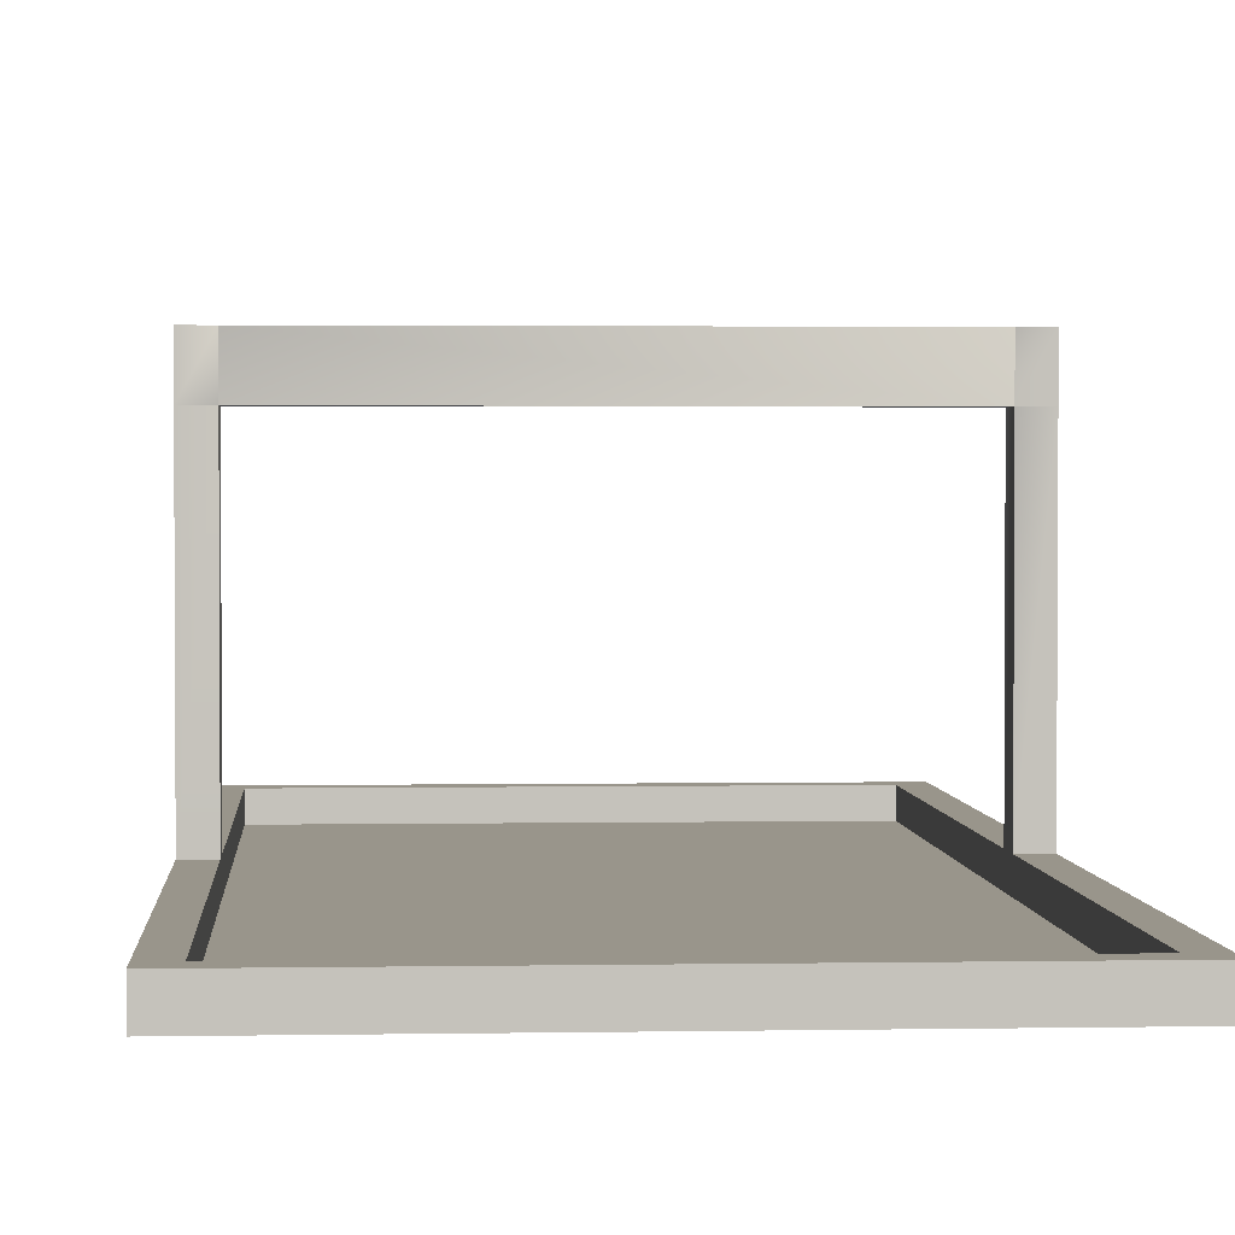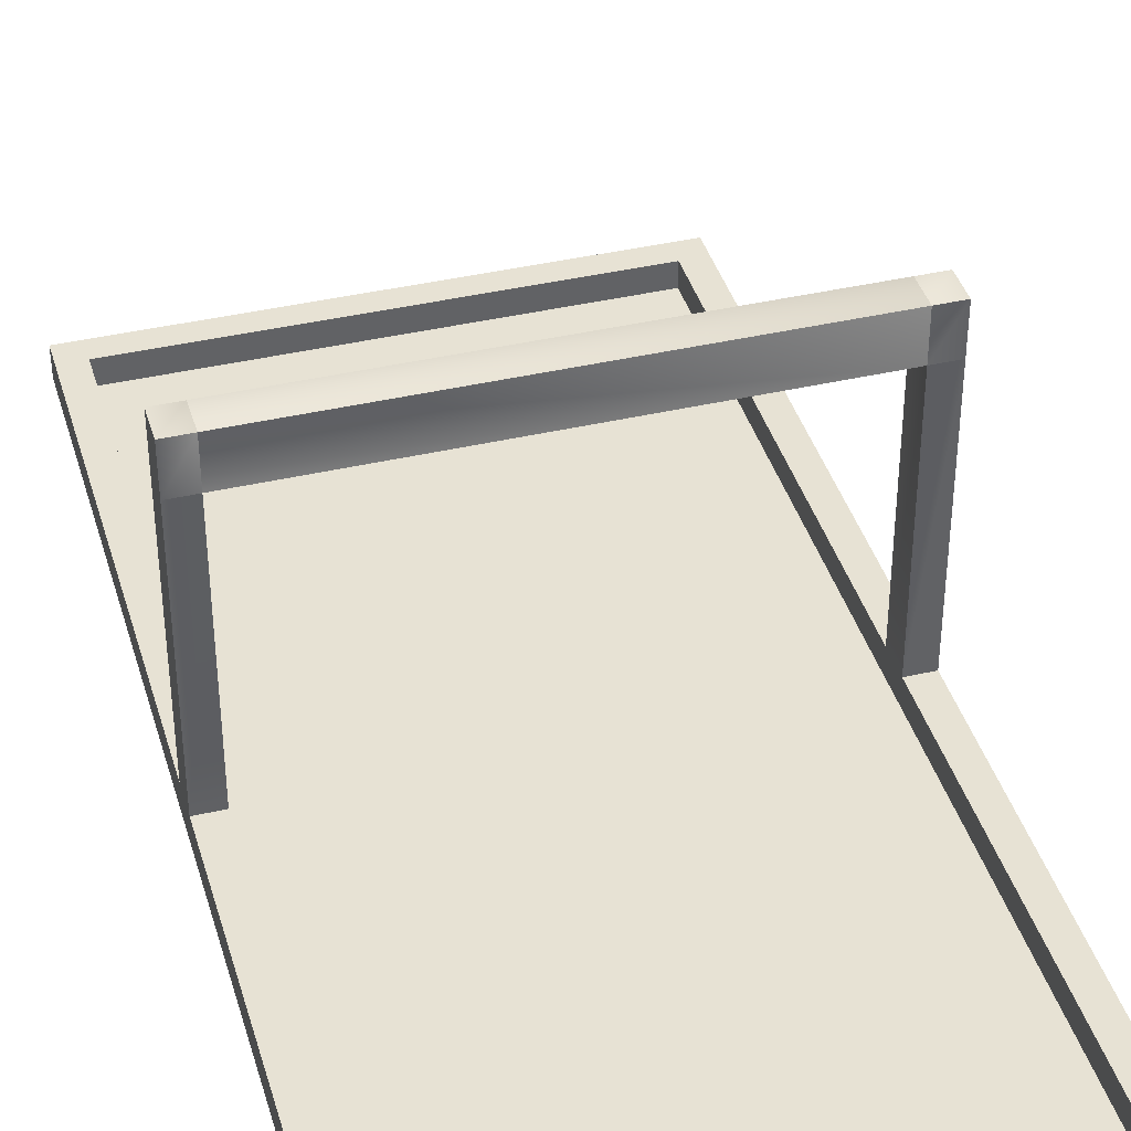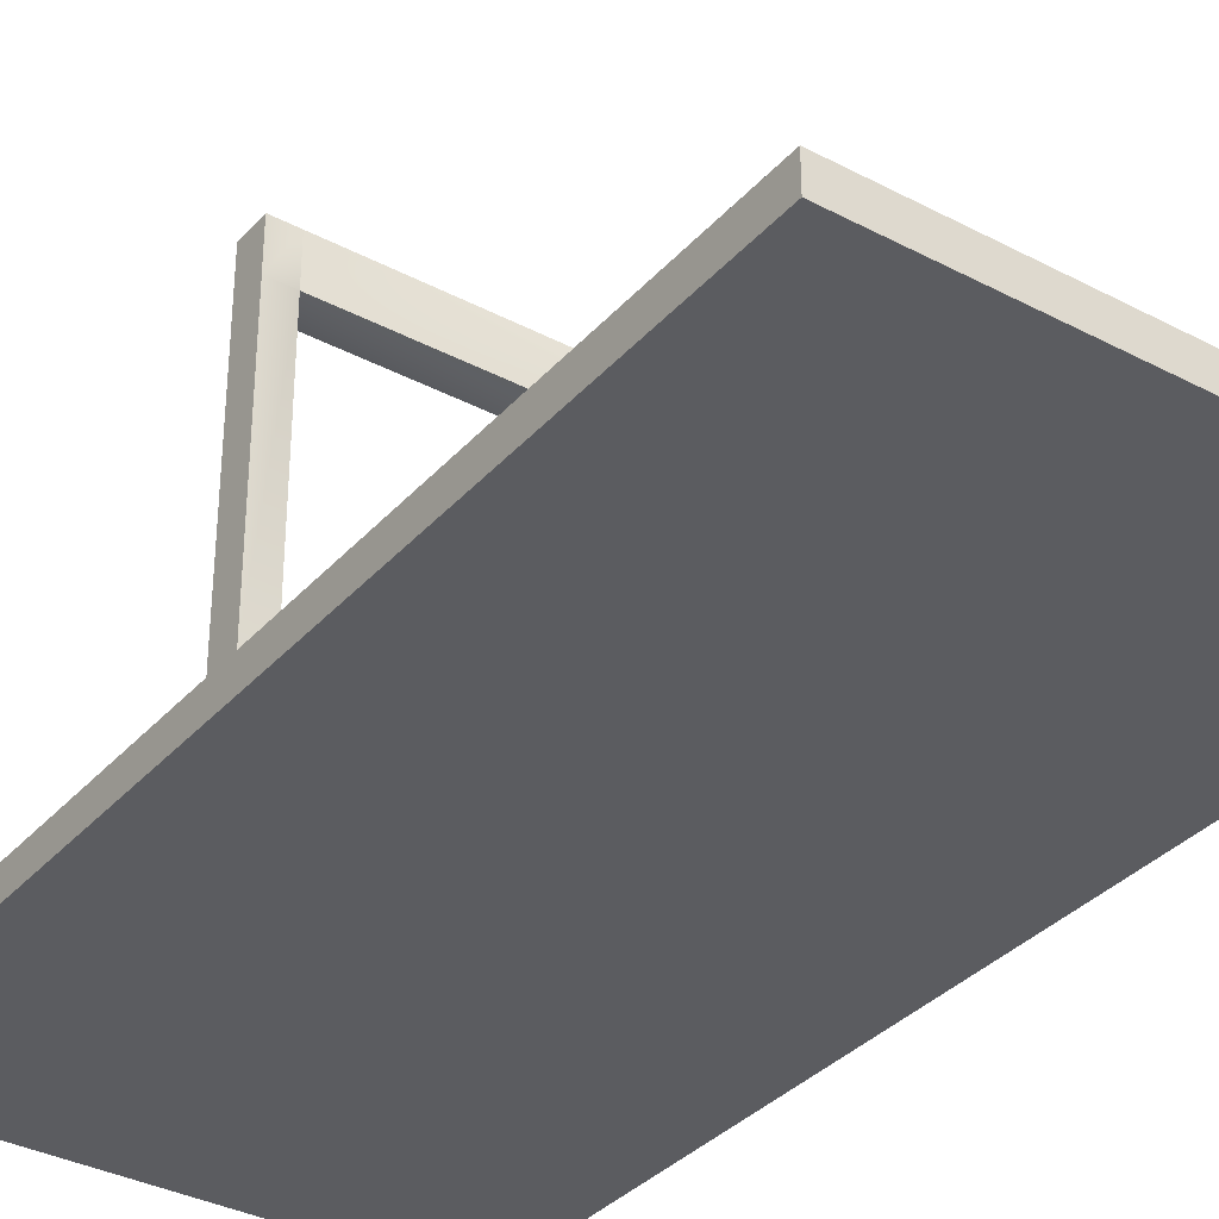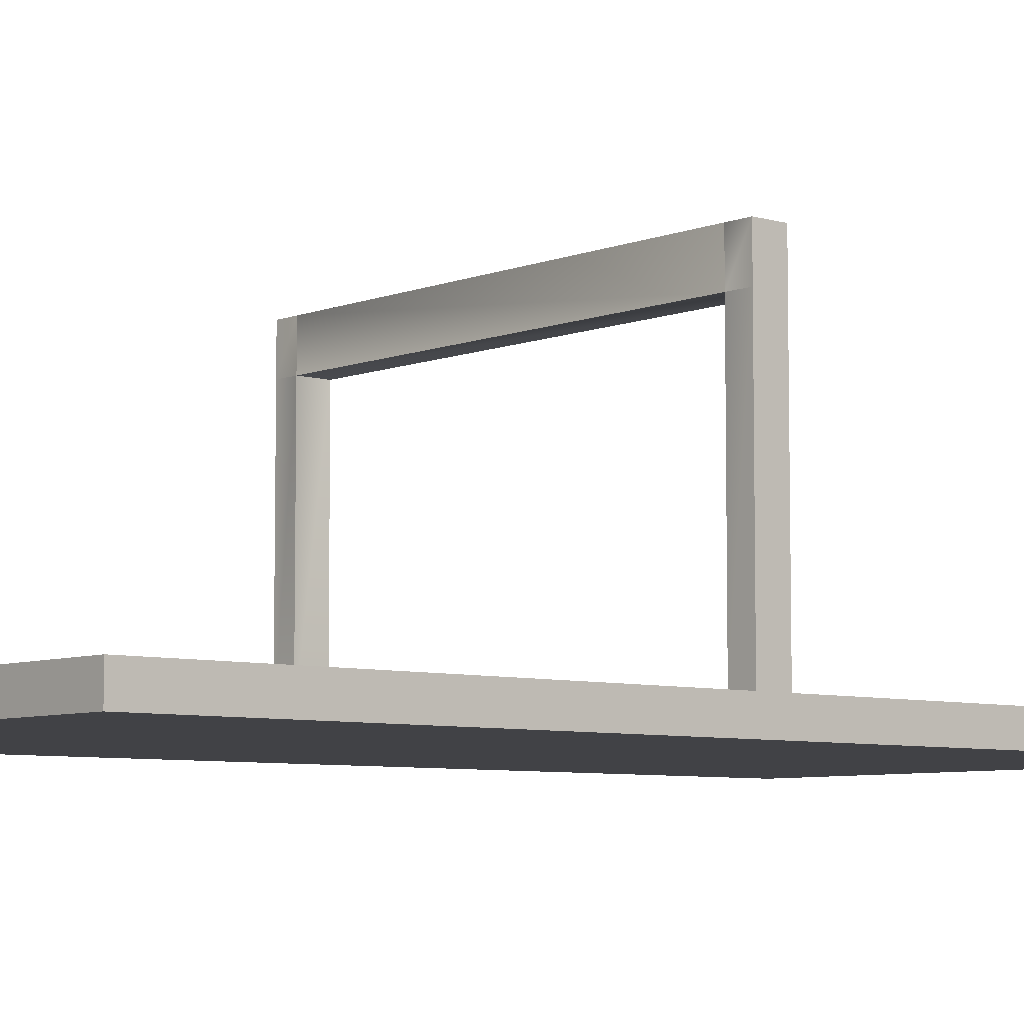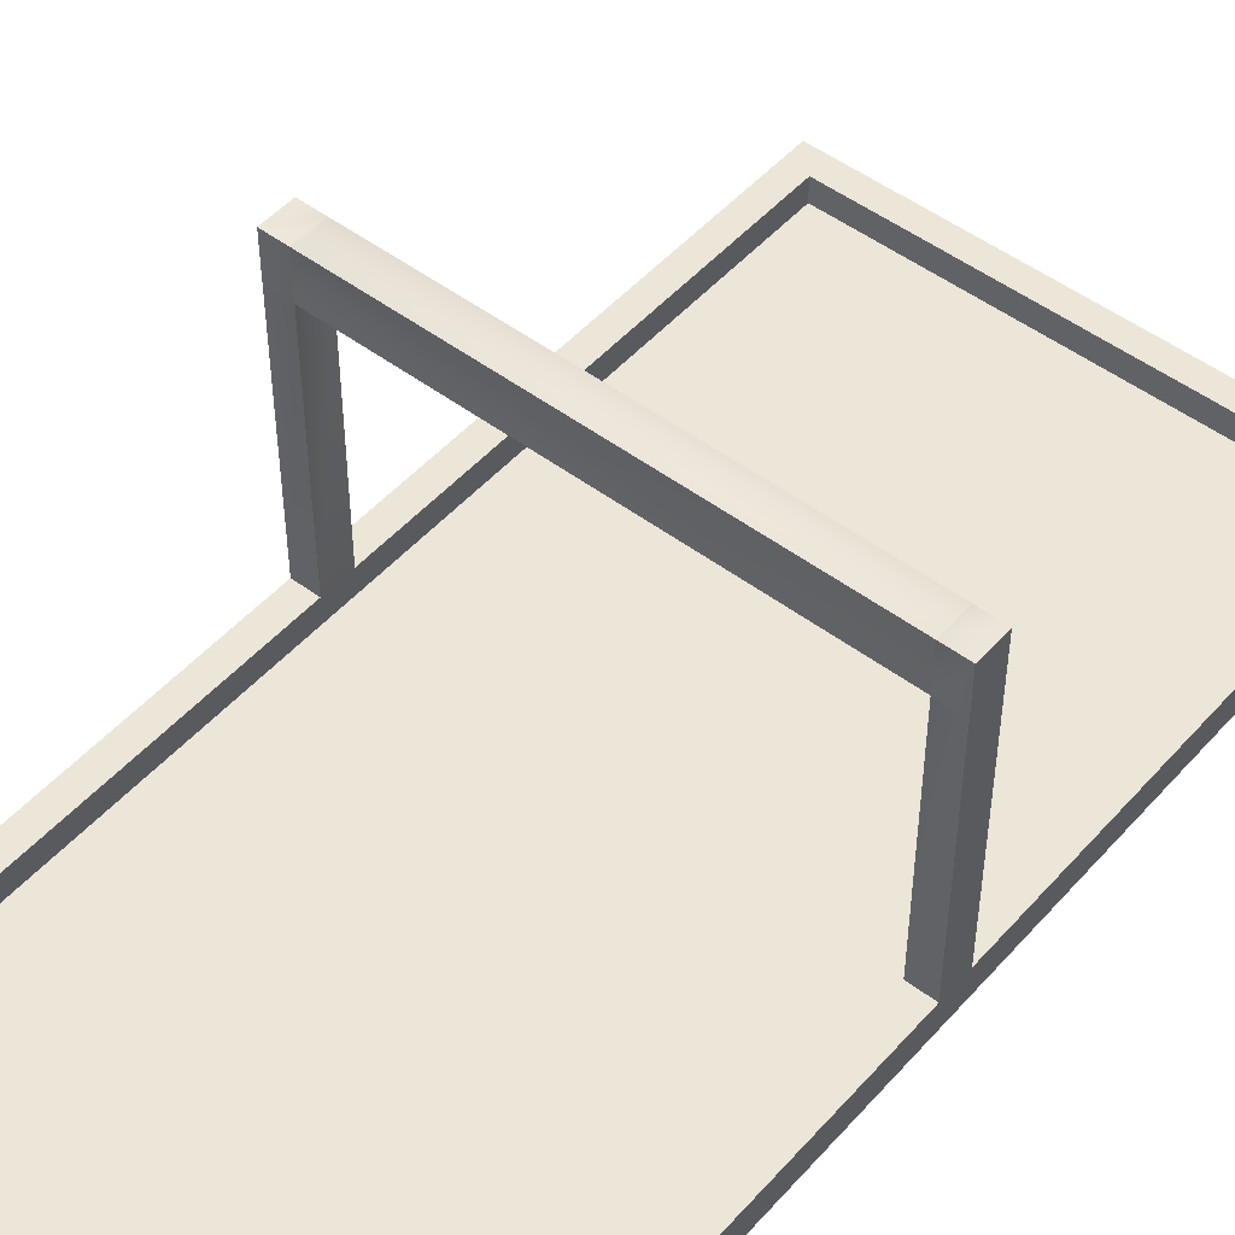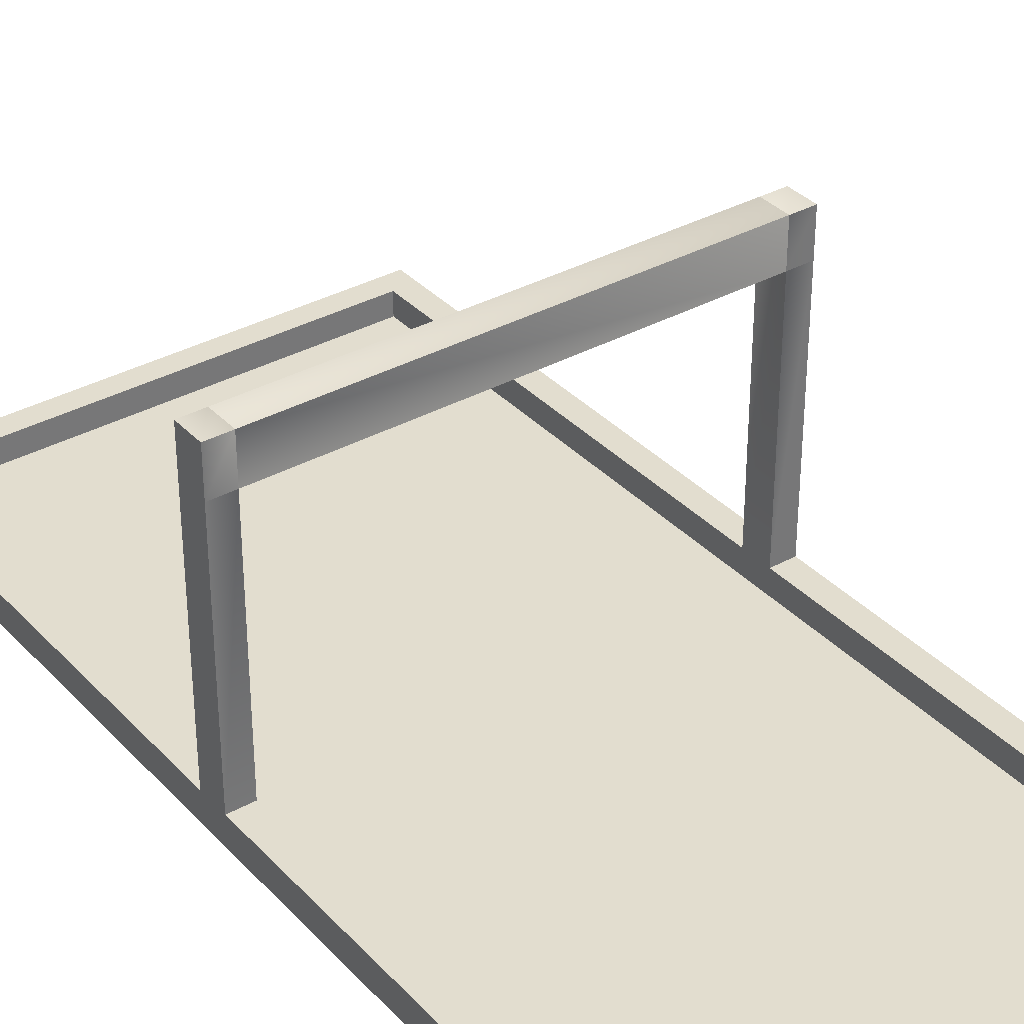
<metadata>
{"format":"obj","ext":"obj","renderer":"f3d","projection":"perspective","resolution":1024,"background":"white","views":[{"elev":2.2,"azim":-3.8,"up":"+Y"},{"elev":40.0,"azim":164.0,"up":"+Y"},{"elev":-34.8,"azim":-35.2,"up":"+Y"},{"elev":-6.6,"azim":-130.9,"up":"+Y"},{"elev":49.5,"azim":-140.3,"up":"+Y"},{"elev":35.0,"azim":143.7,"up":"+Y"}]}
</metadata>
<code>
o Plane
v -4.5 -1 -9.5
v 4.5 -1 -9.5
v 4.5 -0.5 -9.5
v -4.5 -0.5 -9.5
v -5 -1.1 10
v -4.5 -1.1 10
v -4.5 -0.5 10
v -5 -0.5 10
v -5 -1.1 -9.5
v -5 -1.1 9.5
v -5 -0.5 9.5
v -5 -0.5 -9.5
v 4.5 -1 9.5
v -4.5 -1 9.5
v -4.5 -0.5 9.5
v 4.5 -0.5 9.5
v -4.5 -1.1 -10
v -5 -1.1 -10
v -5 -0.5 -10
v -4.5 -0.5 -10
v 5 -1.1 -9.5
v 5 -1.1 -10
v 5 -0.5 -10
v 5 -0.5 -9.5
v 4.5 -0.5 -10
v 4.5 -0.5 10
v 5 -0.5 10
v 5 -0.5 9.5
v 5 -1.1 10
v 5 -1.1 9.5
v 4.5 -1.1 10
v 4.5 -1.1 -10
v -5 -1.1 -0.3167
v -5 -1.1 0.3167
v 4.5 -1 -0.3167
v 4.5 -1 0.3167
v 5 -1.1 -0.3167
v 5 -1.1 0.3167
v 5 -0.5 0.3167
v -4.5 -1 -0.3167
v -4.5 -1 0.3167
v 4.5 -0.5 -0.3167
v 4.5 -0.5 0.3167
v -4.5 -0.5 -0.3167
v -5 -0.5 0.3167
v -5 -0.5 -0.3167
v 5 -0.5 -0.3167
v -4.5 -0.5 0.3167
v -5 5.5 0.3167
v -5 5.5 -0.3167
v 5 5.5 -0.3167
v 5 5.5 0.3167
v 4.5 5.5 -0.3167
v 4.5 5.5 0.3167
v -4.5 5.5 -0.3167
v -4.5 5.5 0.3167
v -5 4.6 -0.3167
v -4.5 4.6 -0.3167
v -4.5 4.6 0.3167
v -5 4.6 0.3167
v 4.5 4.6 -0.3167
v 5 4.6 -0.3167
v 5 4.6 0.3167
v 4.5 4.6 0.3167
f 1 2 3 4
f 5 6 7 8
f 34 10 11 45
f 13 14 15 16
f 40 35 2 1
f 17 18 19 20
f 18 9 12 19
f 36 13 16 43
f 21 22 23 24
f 3 24 23 25
f 12 4 20 19
f 4 3 25 20
f 7 26 16 15
f 8 7 15 11
f 46 44 4 12
f 27 28 16 26
f 42 47 24 3
f 29 30 28 27
f 6 31 26 7
f 37 21 24 47
f 22 32 25 23
f 32 17 20 25
f 10 5 8 11
f 40 1 4 44
f 31 29 27 26
f 21 9 18 22
f 10 30 29 5
f 34 38 30 10
f 9 21 37 33
f 33 37 38 34
f 14 41 48 15
f 41 40 44 48
f 30 38 39 28
f 38 37 47 39
f 16 28 39 43
f 11 15 48 45
f 2 35 42 3
f 35 36 43 42
f 14 13 36 41
f 41 36 35 40
f 9 33 46 12
f 33 34 45 46
f 62 61 53 51
f 58 57 50 55
f 54 52 51 53
f 49 56 55 50
f 64 54 56 59
f 63 62 51 52
f 60 59 56 49
f 64 63 52 54
f 61 64 59 58
f 57 60 49 50
f 46 45 60 57
f 45 48 59 60
f 48 44 58 59
f 44 46 57 58
f 42 43 64 61
f 43 39 63 64
f 39 47 62 63
f 47 42 61 62
f 54 53 55 56
f 53 61 58 55

</code>
